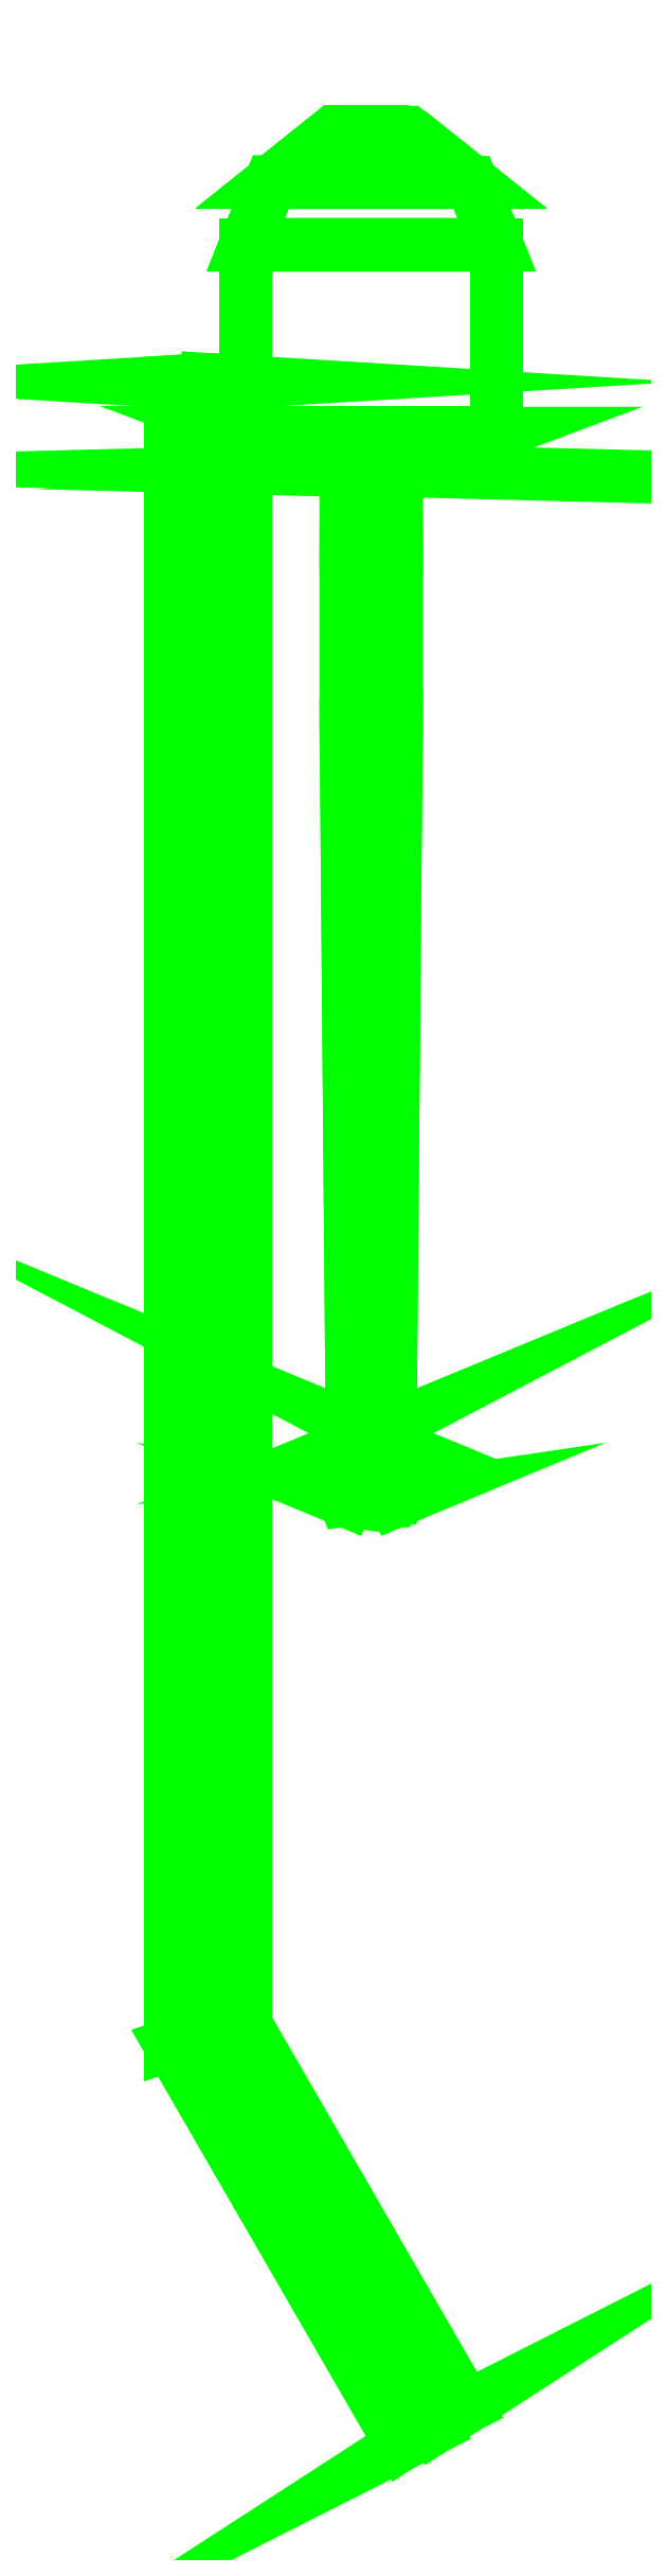
<metadata>
{"format":"dxf","ext":"dxf","renderer":"ezdxf+matplotlib","layout":"modelspace","background":"white","min_lineweight":24,"dpi":150}
</metadata>
<code>
0
SECTION
2
ENTITIES
0
3DFACE
8
TOOLS
10
1.07
20
-0.7772
30
1.151
11
1.07
21
-0.7698
31
1.129
12
1.085
22
-0.7694
32
1.135
13
1.07
23
-0.7772
33
1.151
0
3DFACE
8
TOOLS
10
1.07
20
-0.7698
30
1.129
11
1.07
21
-0.7491
31
1.119
12
1.091
22
-0.7486
32
1.128
13
1.085
23
-0.7694
33
1.135
0
3DFACE
8
TOOLS
10
1.07
20
-0.7491
30
1.119
11
1.07
21
-0.7274
31
1.126
12
1.085
22
-0.727
32
1.133
13
1.091
23
-0.7486
33
1.128
0
3DFACE
8
TOOLS
10
1.07
20
-0.7274
30
1.126
11
1.07
21
-0.7173
31
1.147
12
1.07
22
-0.7173
32
1.147
13
1.085
23
-0.727
33
1.133
0
3DFACE
8
TOOLS
10
1.07
20
-0.7772
30
1.151
11
1.085
21
-0.7694
31
1.135
12
1.091
22
-0.7685
32
1.15
13
1.07
23
-0.7772
33
1.151
0
3DFACE
8
TOOLS
10
1.085
20
-0.7694
30
1.135
11
1.091
21
-0.7486
31
1.128
12
1.1
22
-0.7473
32
1.149
13
1.091
23
-0.7685
33
1.15
0
3DFACE
8
TOOLS
10
1.091
20
-0.7486
30
1.128
11
1.085
21
-0.727
31
1.133
12
1.091
22
-0.7261
32
1.148
13
1.1
23
-0.7473
33
1.149
0
3DFACE
8
TOOLS
10
1.085
20
-0.727
30
1.133
11
1.07
21
-0.7173
31
1.147
12
1.07
22
-0.7173
32
1.147
13
1.091
23
-0.7261
33
1.148
0
3DFACE
8
TOOLS
10
1.07
20
-0.7772
30
1.151
11
1.091
21
-0.7685
31
1.15
12
1.085
22
-0.7675
32
1.165
13
1.07
23
-0.7772
33
1.151
0
3DFACE
8
TOOLS
10
1.091
20
-0.7685
30
1.15
11
1.1
21
-0.7473
31
1.149
12
1.091
22
-0.746
32
1.17
13
1.085
23
-0.7675
33
1.165
0
3DFACE
8
TOOLS
10
1.1
20
-0.7473
30
1.149
11
1.091
21
-0.7261
31
1.148
12
1.085
22
-0.7252
32
1.162
13
1.091
23
-0.746
33
1.17
0
3DFACE
8
TOOLS
10
1.091
20
-0.7261
30
1.148
11
1.07
21
-0.7173
31
1.147
12
1.07
22
-0.7173
32
1.147
13
1.085
23
-0.7252
33
1.162
0
3DFACE
8
TOOLS
10
1.07
20
-0.7772
30
1.151
11
1.085
21
-0.7675
31
1.165
12
1.07
22
-0.7672
32
1.171
13
1.07
23
-0.7772
33
1.151
0
3DFACE
8
TOOLS
10
1.085
20
-0.7675
30
1.165
11
1.091
21
-0.746
31
1.17
12
1.07
22
-0.7455
32
1.179
13
1.07
23
-0.7672
33
1.171
0
3DFACE
8
TOOLS
10
1.091
20
-0.746
30
1.17
11
1.085
21
-0.7252
31
1.162
12
1.07
22
-0.7248
32
1.169
13
1.07
23
-0.7455
33
1.179
0
3DFACE
8
TOOLS
10
1.085
20
-0.7252
30
1.162
11
1.07
21
-0.7173
31
1.147
12
1.07
22
-0.7173
32
1.147
13
1.07
23
-0.7248
33
1.169
0
3DFACE
8
TOOLS
10
1.07
20
-0.7772
30
1.151
11
1.07
21
-0.7672
31
1.171
12
1.055
22
-0.7675
32
1.165
13
1.07
23
-0.7772
33
1.151
0
3DFACE
8
TOOLS
10
1.07
20
-0.7672
30
1.171
11
1.07
21
-0.7455
31
1.179
12
1.049
22
-0.746
32
1.17
13
1.055
23
-0.7675
33
1.165
0
3DFACE
8
TOOLS
10
1.07
20
-0.7455
30
1.179
11
1.07
21
-0.7248
31
1.169
12
1.055
22
-0.7252
32
1.162
13
1.049
23
-0.746
33
1.17
0
3DFACE
8
TOOLS
10
1.07
20
-0.7248
30
1.169
11
1.07
21
-0.7173
31
1.147
12
1.07
22
-0.7173
32
1.147
13
1.055
23
-0.7252
33
1.162
0
3DFACE
8
TOOLS
10
1.07
20
-0.7772
30
1.151
11
1.055
21
-0.7675
31
1.165
12
1.049
22
-0.7685
32
1.15
13
1.07
23
-0.7772
33
1.151
0
3DFACE
8
TOOLS
10
1.055
20
-0.7675
30
1.165
11
1.049
21
-0.746
31
1.17
12
1.04
22
-0.7473
32
1.149
13
1.049
23
-0.7685
33
1.15
0
3DFACE
8
TOOLS
10
1.049
20
-0.746
30
1.17
11
1.055
21
-0.7252
31
1.162
12
1.049
22
-0.7261
32
1.148
13
1.04
23
-0.7473
33
1.149
0
3DFACE
8
TOOLS
10
1.055
20
-0.7252
30
1.162
11
1.07
21
-0.7173
31
1.147
12
1.07
22
-0.7173
32
1.147
13
1.049
23
-0.7261
33
1.148
0
3DFACE
8
TOOLS
10
1.07
20
-0.7772
30
1.151
11
1.049
21
-0.7685
31
1.15
12
1.055
22
-0.7694
32
1.135
13
1.07
23
-0.7772
33
1.151
0
3DFACE
8
TOOLS
10
1.049
20
-0.7685
30
1.15
11
1.04
21
-0.7473
31
1.149
12
1.049
22
-0.7486
32
1.128
13
1.055
23
-0.7694
33
1.135
0
3DFACE
8
TOOLS
10
1.04
20
-0.7473
30
1.149
11
1.049
21
-0.7261
31
1.148
12
1.055
22
-0.727
32
1.133
13
1.049
23
-0.7486
33
1.128
0
3DFACE
8
TOOLS
10
1.049
20
-0.7261
30
1.148
11
1.07
21
-0.7173
31
1.147
12
1.07
22
-0.7173
32
1.147
13
1.055
23
-0.727
33
1.133
0
3DFACE
8
TOOLS
10
1.07
20
-0.7772
30
1.151
11
1.055
21
-0.7694
31
1.135
12
1.07
22
-0.7698
32
1.129
13
1.07
23
-0.7772
33
1.151
0
3DFACE
8
TOOLS
10
1.055
20
-0.7694
30
1.135
11
1.049
21
-0.7486
31
1.128
12
1.07
22
-0.7491
32
1.119
13
1.07
23
-0.7698
33
1.129
0
3DFACE
8
TOOLS
10
1.049
20
-0.7486
30
1.128
11
1.055
21
-0.727
31
1.133
12
1.07
22
-0.7274
32
1.126
13
1.07
23
-0.7491
33
1.119
0
3DFACE
8
TOOLS
10
1.055
20
-0.727
30
1.133
11
1.07
21
-0.7173
31
1.147
12
1.07
22
-0.7173
32
1.147
13
1.07
23
-0.7274
33
1.126
0
3DFACE
8
TOOLS
10
1.07
20
-0.1472
30
1.132
11
1.056
21
-0.1475
31
1.126
12
1.059
22
-0.7229
32
1.158
13
1.07
23
-0.7226
33
1.162
0
3DFACE
8
TOOLS
10
1.056
20
-0.1475
30
1.126
11
1.05
21
-0.1484
31
1.112
12
1.055
22
-0.7236
32
1.147
13
1.059
23
-0.7229
33
1.158
0
3DFACE
8
TOOLS
10
1.05
20
-0.1484
30
1.112
11
1.056
21
-0.1493
31
1.098
12
1.059
22
-0.7242
32
1.137
13
1.055
23
-0.7236
33
1.147
0
3DFACE
8
TOOLS
10
1.056
20
-0.1493
30
1.098
11
1.07
21
-0.1496
31
1.092
12
1.07
22
-0.7245
32
1.132
13
1.059
23
-0.7242
33
1.137
0
3DFACE
8
TOOLS
10
1.07
20
-0.1496
30
1.092
11
1.084
21
-0.1493
31
1.098
12
1.081
22
-0.7242
32
1.137
13
1.07
23
-0.7245
33
1.132
0
3DFACE
8
TOOLS
10
1.084
20
-0.1493
30
1.098
11
1.09
21
-0.1484
31
1.112
12
1.085
22
-0.7236
32
1.147
13
1.081
23
-0.7242
33
1.137
0
3DFACE
8
TOOLS
10
1.09
20
-0.1484
30
1.112
11
1.084
21
-0.1475
31
1.126
12
1.081
22
-0.7229
32
1.158
13
1.085
23
-0.7236
33
1.147
0
3DFACE
8
TOOLS
10
1.084
20
-0.1475
30
1.126
11
1.07
21
-0.1472
31
1.132
12
1.07
22
-0.7226
32
1.162
13
1.081
23
-0.7229
33
1.158
0
3DFACE
8
TOOLS
10
1.07
20
-0.007446
30
1.124
11
1.056
21
-0.007804
31
1.118
12
1.056
22
-0.1475
32
1.126
13
1.07
23
-0.1472
33
1.132
0
3DFACE
8
TOOLS
10
1.056
20
-0.007804
30
1.118
11
1.05
21
-0.008667
31
1.104
12
1.05
22
-0.1484
32
1.112
13
1.056
23
-0.1475
33
1.126
0
3DFACE
8
TOOLS
10
1.05
20
-0.008667
30
1.104
11
1.056
21
-0.00953
31
1.09
12
1.056
22
-0.1493
32
1.098
13
1.05
23
-0.1484
33
1.112
0
3DFACE
8
TOOLS
10
1.056
20
-0.00953
30
1.09
11
1.07
21
-0.009888
31
1.084
12
1.07
22
-0.1496
32
1.092
13
1.056
23
-0.1493
33
1.098
0
3DFACE
8
TOOLS
10
1.07
20
-0.009888
30
1.084
11
1.084
21
-0.00953
31
1.09
12
1.084
22
-0.1493
32
1.098
13
1.07
23
-0.1496
33
1.092
0
3DFACE
8
TOOLS
10
1.084
20
-0.00953
30
1.09
11
1.09
21
-0.008667
31
1.104
12
1.09
22
-0.1484
32
1.112
13
1.084
23
-0.1493
33
1.098
0
3DFACE
8
TOOLS
10
1.09
20
-0.008667
30
1.104
11
1.084
21
-0.007804
31
1.118
12
1.084
22
-0.1475
32
1.126
13
1.09
23
-0.1484
33
1.112
0
3DFACE
8
TOOLS
10
1.084
20
-0.007804
30
1.118
11
1.07
21
-0.007446
31
1.124
12
1.07
22
-0.1472
32
1.132
13
1.084
23
-0.1475
33
1.126
0
3DFACE
8
TOOLS
10
1.07
20
0.05244
30
1.12
11
1.056
21
0.05208
31
1.114
12
1.056
22
-0.007804
32
1.118
13
1.07
23
-0.007446
33
1.124
0
3DFACE
8
TOOLS
10
1.056
20
0.05208
30
1.114
11
1.05
21
0.05122
31
1.1
12
1.05
22
-0.008667
32
1.104
13
1.056
23
-0.007804
33
1.118
0
3DFACE
8
TOOLS
10
1.05
20
0.05122
30
1.1
11
1.056
21
0.05036
31
1.086
12
1.056
22
-0.00953
32
1.09
13
1.05
23
-0.008667
33
1.104
0
3DFACE
8
TOOLS
10
1.056
20
0.05036
30
1.086
11
1.07
21
0.05
31
1.08
12
1.07
22
-0.009888
32
1.084
13
1.056
23
-0.00953
33
1.09
0
3DFACE
8
TOOLS
10
1.07
20
0.05
30
1.08
11
1.084
21
0.05036
31
1.086
12
1.084
22
-0.00953
32
1.09
13
1.07
23
-0.009888
33
1.084
0
3DFACE
8
TOOLS
10
1.084
20
0.05036
30
1.086
11
1.09
21
0.05122
31
1.1
12
1.09
22
-0.008667
32
1.104
13
1.084
23
-0.00953
33
1.09
0
3DFACE
8
TOOLS
10
1.09
20
0.05122
30
1.1
11
1.084
21
0.05208
31
1.114
12
1.084
22
-0.007804
32
1.118
13
1.09
23
-0.008667
33
1.104
0
3DFACE
8
TOOLS
10
1.084
20
0.05208
30
1.114
11
1.07
21
0.05244
31
1.12
12
1.07
22
-0.007446
32
1.124
13
1.084
23
-0.007804
33
1.118
0
3DFACE
8
TOOLS
10
0.97
20
0.08086
30
1.093
11
1.17
21
0.08086
31
1.093
12
1.09
22
0.05092
32
1.095
13
1.05
23
0.05092
33
1.095
0
3DFACE
8
TOOLS
10
0.97
20
0.2306
30
1.084
11
1.17
21
0.2306
31
1.084
12
1.17
22
0.08086
32
1.093
13
0.97
23
0.08086
33
1.093
0
3DFACE
8
TOOLS
10
0.99
20
0.2805
30
1.081
11
1.15
21
0.2805
31
1.081
12
1.17
22
0.2306
32
1.084
13
0.97
23
0.2306
33
1.084
0
3DFACE
8
TOOLS
10
1.04
20
0.3204
30
1.078
11
1.1
21
0.3204
31
1.078
12
1.15
22
0.2805
32
1.081
13
0.99
23
0.2805
33
1.081
0
3DFACE
8
TOOLS
10
1.1
20
0.321
30
1.088
11
1.04
21
0.321
31
1.088
12
0.99
22
0.2811
32
1.091
13
1.15
23
0.2811
33
1.091
0
3DFACE
8
TOOLS
10
1.15
20
0.2811
30
1.091
11
0.99
21
0.2811
31
1.091
12
0.97
22
0.2312
32
1.094
13
1.17
23
0.2312
33
1.094
0
3DFACE
8
TOOLS
10
1.17
20
0.2312
30
1.094
11
0.97
21
0.2312
31
1.094
12
0.97
22
0.08147
32
1.103
13
1.17
23
0.08147
33
1.103
0
3DFACE
8
TOOLS
10
1.17
20
0.08147
30
1.103
11
0.97
21
0.08147
31
1.103
12
1.05
22
0.05153
32
1.105
13
1.09
23
0.05153
33
1.105
0
3DFACE
8
TOOLS
10
1.05
20
0.05122
30
1.1
11
1.084
21
0.05036
31
1.086
12
1.07
22
0.05
32
1.08
13
1.056
23
0.05036
33
1.086
0
3DFACE
8
TOOLS
10
1.056
20
0.05208
30
1.114
11
1.09
21
0.05122
31
1.1
12
1.084
22
0.05036
32
1.086
13
1.05
23
0.05122
33
1.1
0
3DFACE
8
TOOLS
10
1.07
20
0.05244
30
1.12
11
1.084
21
0.05208
31
1.114
12
1.09
22
0.05122
32
1.1
13
1.056
23
0.05208
33
1.114
0
3DFACE
8
TOOLS
10
0.94
20
-1.196
30
1.16
11
0.97
21
-1.186
31
1.19
12
1.146
22
-1.49
32
1.209
13
1.12
23
-1.507
33
1.18
0
3DFACE
8
TOOLS
10
0.97
20
-1.186
30
1.19
11
0.94
21
-1.192
31
1.22
12
1.12
22
-1.503
32
1.239
13
1.146
23
-1.49
33
1.209
0
3DFACE
8
TOOLS
10
0.94
20
-1.192
30
1.22
11
0.91
21
-1.202
31
1.191
12
1.094
22
-1.52
32
1.21
13
1.12
23
-1.503
33
1.239
0
3DFACE
8
TOOLS
10
0.91
20
-1.202
30
1.191
11
0.94
21
-1.196
31
1.16
12
1.12
22
-1.507
32
1.18
13
1.094
23
-1.52
33
1.21
0
3DFACE
8
TOOLS
10
0.94
20
0.12
30
1.08
11
0.97
21
0.1218
31
1.11
12
0.97
22
-1.186
32
1.19
13
0.94
23
-1.196
33
1.16
0
3DFACE
8
TOOLS
10
0.97
20
0.1218
30
1.11
11
0.94
21
0.1237
31
1.14
12
0.94
22
-1.192
32
1.22
13
0.97
23
-1.186
33
1.19
0
3DFACE
8
TOOLS
10
0.94
20
0.1237
30
1.14
11
0.91
21
0.1218
31
1.11
12
0.91
22
-1.202
32
1.191
13
0.94
23
-1.192
33
1.22
0
3DFACE
8
TOOLS
10
0.91
20
0.1218
30
1.11
11
0.94
21
0.12
31
1.08
12
0.94
22
-1.196
32
1.16
13
0.91
23
-1.202
33
1.191
0
3DFACE
8
TOOLS
10
0.94
20
0.12
30
1.08
11
0.91
21
0.1218
31
1.11
12
0.94
22
0.1237
32
1.14
13
0.97
23
0.1218
33
1.11
0
3DFACE
8
TOOLS
10
1.12
20
-1.507
30
1.18
11
1.146
21
-1.49
31
1.209
12
1.12
22
-1.503
32
1.239
13
1.094
23
-1.52
33
1.21
0
VIEWPORT
8
0
10
144.7
20
101.2
30
0
40
391.1
41
222.2
68
     2
69
     1
0
VIEWPORT
8
0
10
139.2
20
100.8
30
0
40
222.8
41
161.3
68
     1
69
     2
0
ENDSEC
0
EOF

</code>
